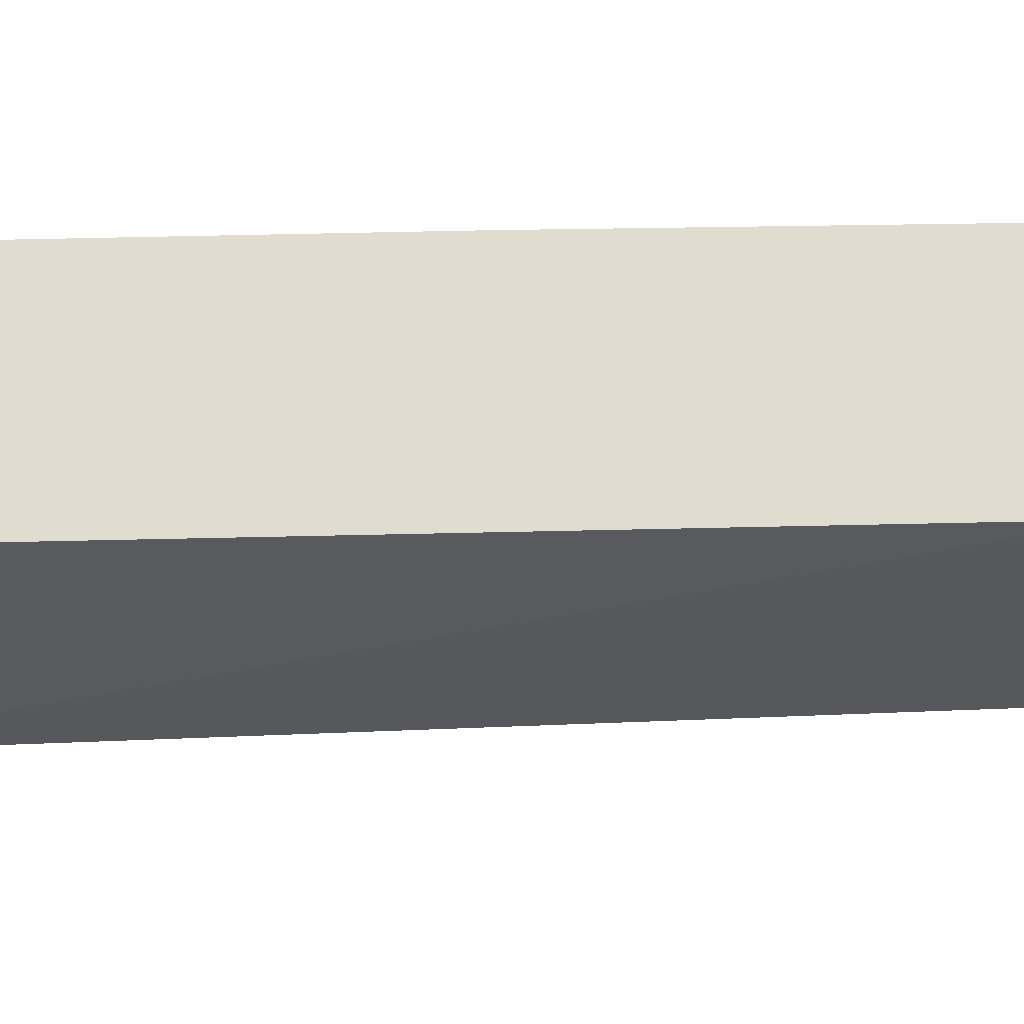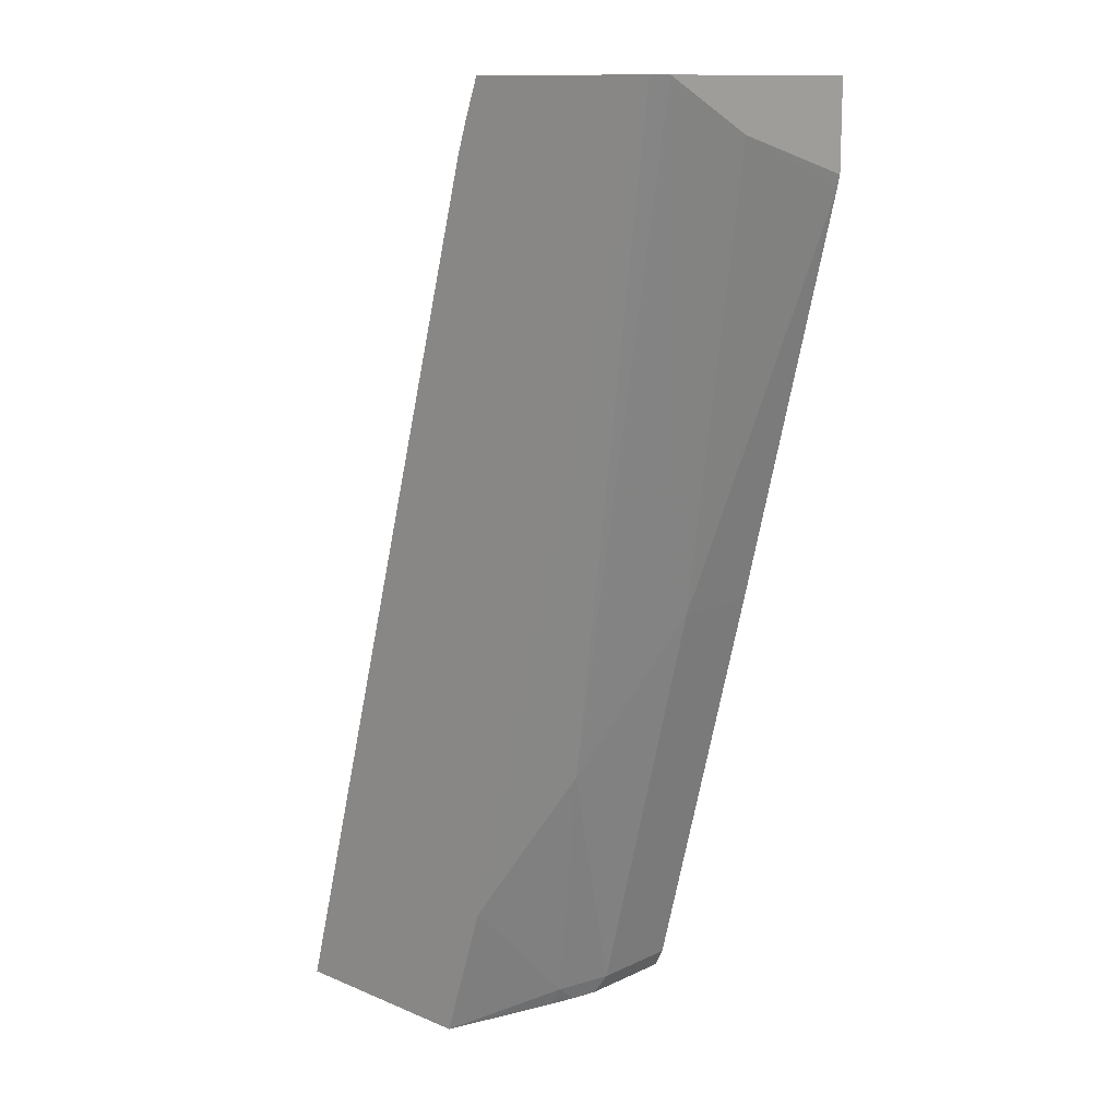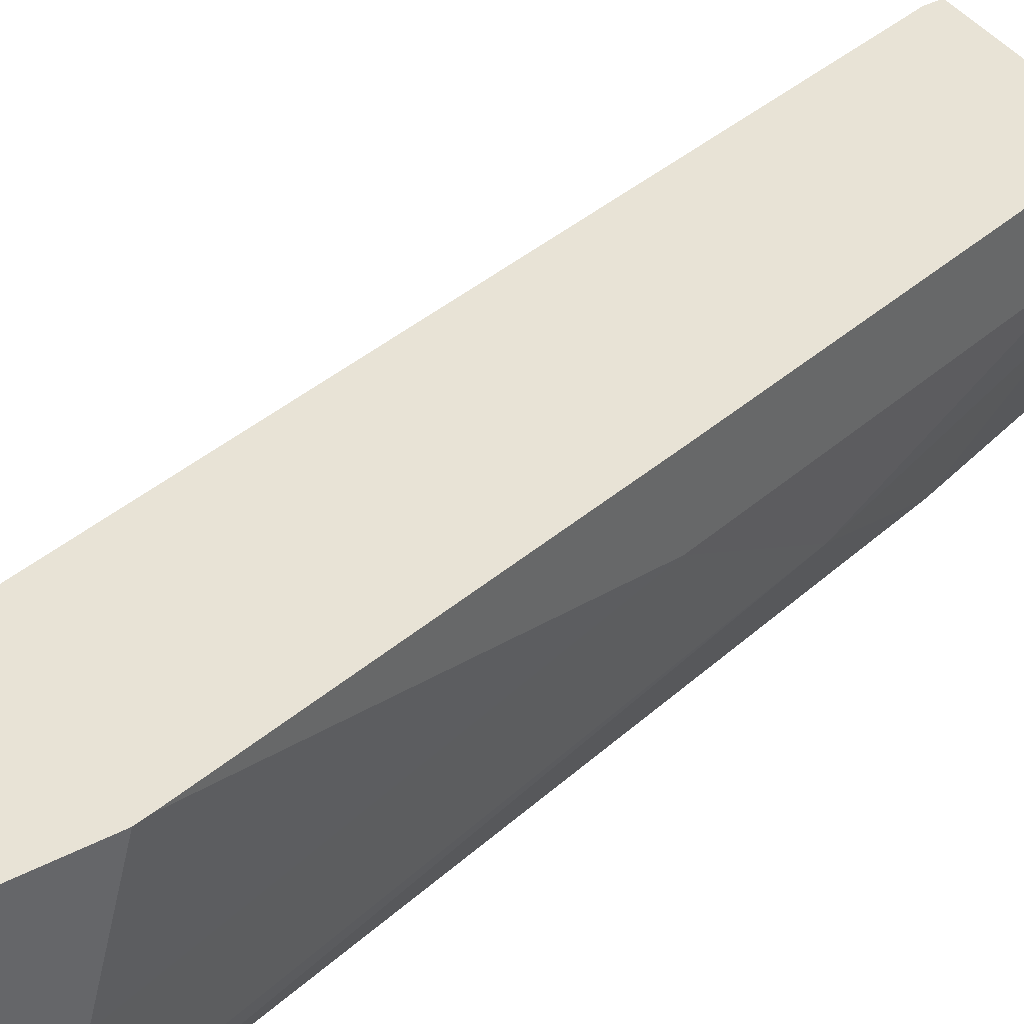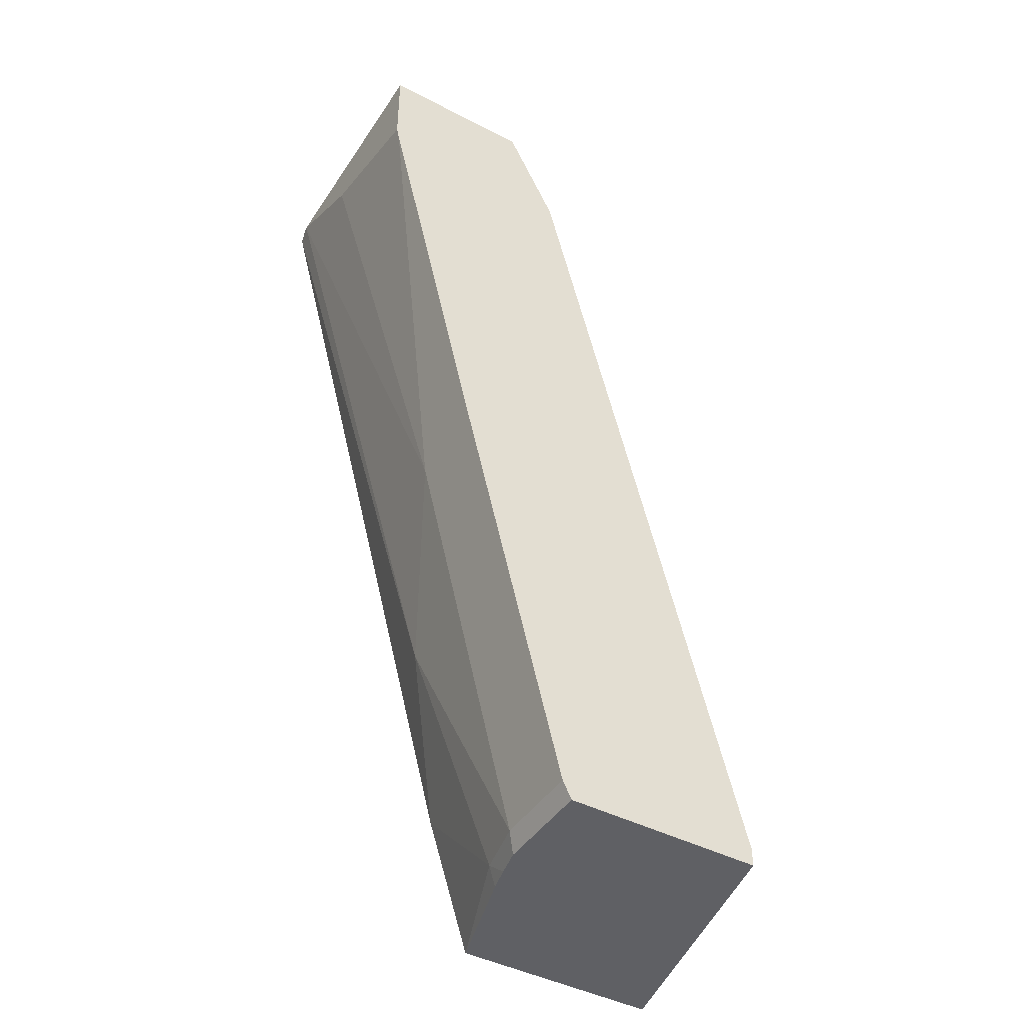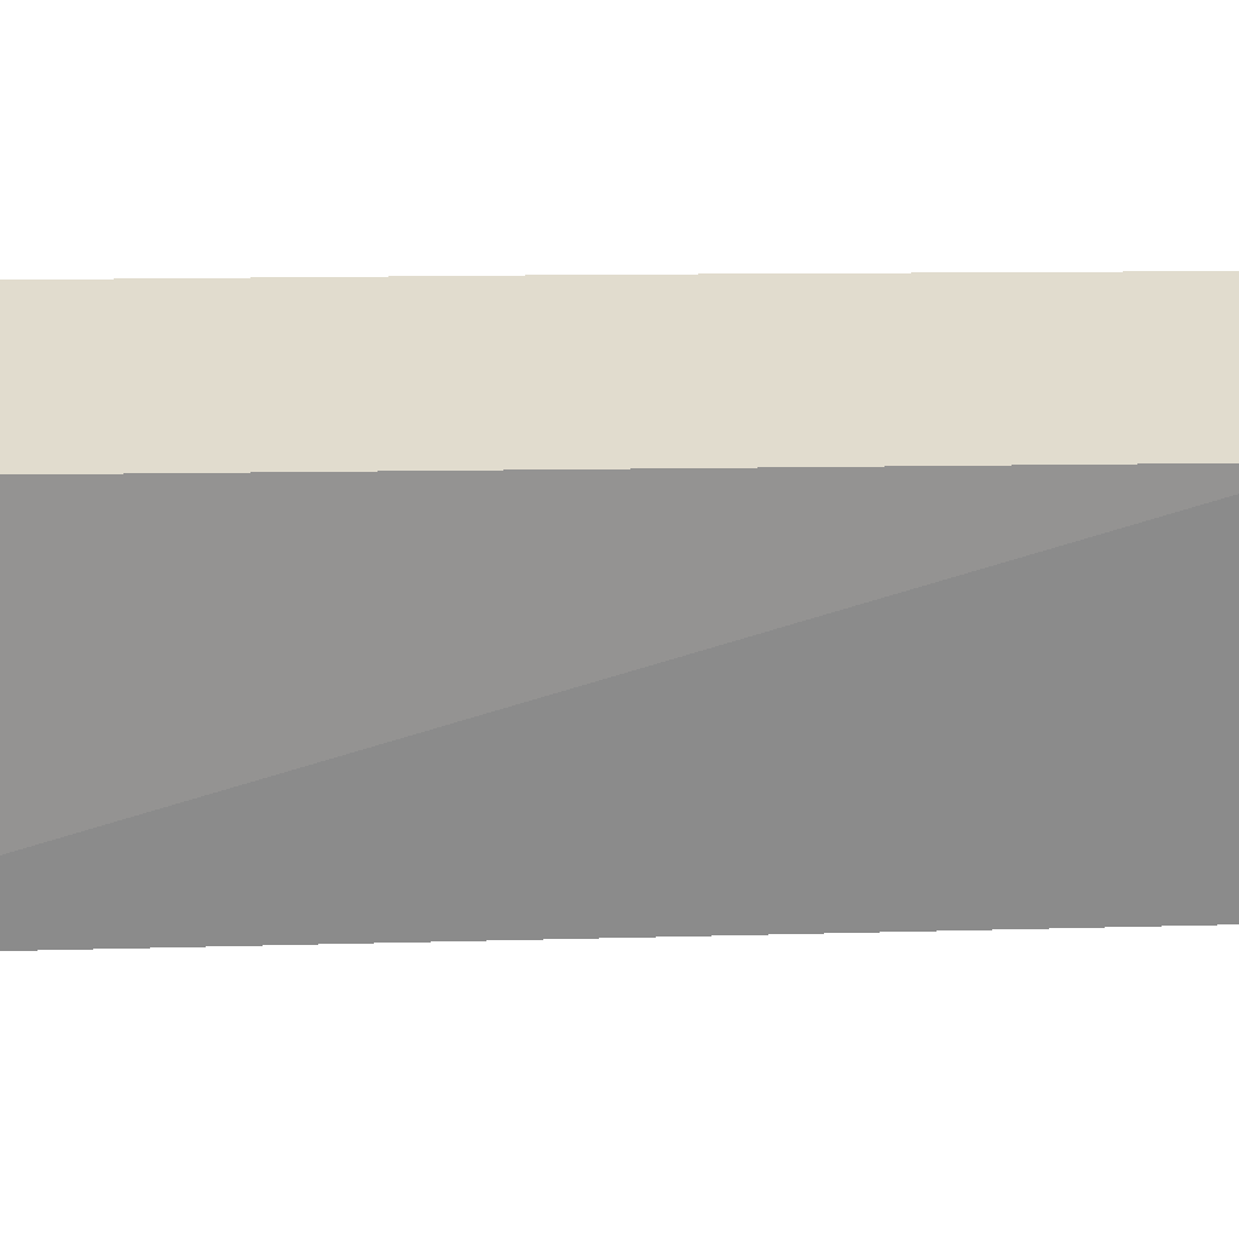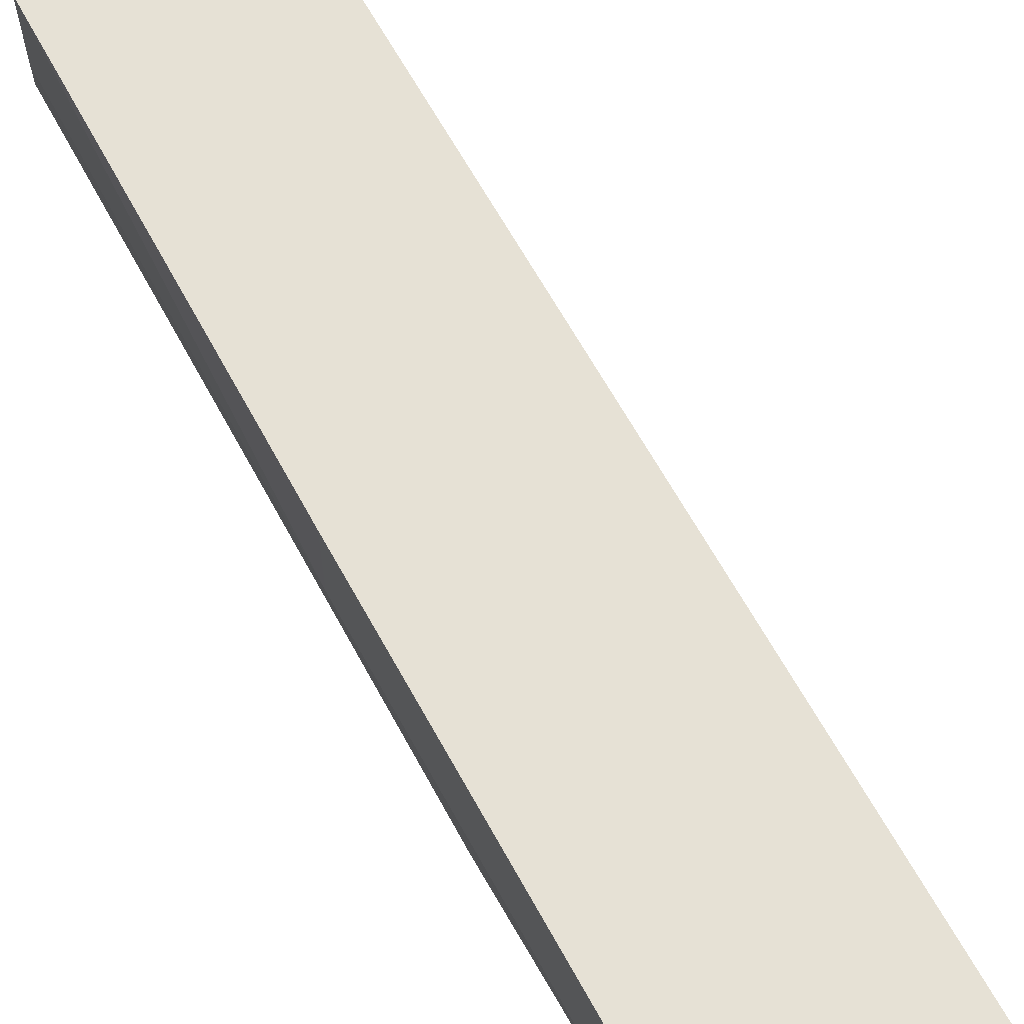
<metadata>
{"format":"obj","ext":"obj","renderer":"f3d","projection":"perspective","resolution":1024,"background":"white","views":[{"elev":69.7,"azim":102.8,"up":"+Z"},{"elev":12.9,"azim":-136.6,"up":"+Y"},{"elev":41.4,"azim":-122.0,"up":"+Z"},{"elev":-44.2,"azim":-31.2,"up":"+Y"},{"elev":34.1,"azim":103.0,"up":"+Z"},{"elev":64.8,"azim":-14.8,"up":"+Z"}]}
</metadata>
<code>
v -0.324 -0.4044 -0.1774
v -0.3603 -0.393 -0.00811
v -0.3603 -0.4044 -0.00811
v -0.4555 -0.4044 -0.1774
v -0.4727 0.1517 -0.1774
v -0.4912 0.131 -0.00811
v -0.4855 -0.4044 -0.00811
v -0.4773 -0.4044 -0.1052
v -0.483 -0.393 -0.1023
v -0.483 -0.3179 -0.1774
v -0.4792 0.1714 -0.1774
v -0.4882 0.1965 -0.1774
v -0.513 0.1746 -0.00811
v -0.4855 -0.4044 -0.07121
v -0.4912 -0.393 -0.00811
v -0.4816 -0.4044 -0.08882
v -0.4912 -0.393 -0.0655
v -0.524 -0.2292 -0.131
v -0.6192 0.1965 -0.1774
v -0.524 0.1965 -0.008126
v -0.5158 0.1802 -0.00811
v -0.524 -0.262 -0.00811
v -0.524 -0.262 -0.0655
v -0.5567 -0.1309 -0.0655
v -0.6222 0.1965 -0.1637
v -0.5241 0.1965 -0.00811
v -0.5567 -0.1309 -0.00811
v -0.6204 0.131 -0.00811
v -0.6222 0.1637 -0.09824
v -0.6222 0.1965 -0.131
v -0.6222 0.1965 -0.00811
v -0.6222 0.1391 -0.00811
f 13 20 21
f 12 20 13
f 12 26 20
f 12 31 26
f 12 30 31
f 12 25 30
f 9 18 10
f 10 18 19
f 9 17 18
f 9 14 17
f 15 22 23
f 9 16 14
f 12 19 25
f 15 23 17
f 24 29 25
f 18 23 24
f 18 24 25
f 18 25 19
f 20 26 21
f 22 27 24
f 22 24 23
f 24 28 29
f 24 27 28
f 25 29 30
f 28 32 29
f 29 32 31
f 29 31 30
f 8 16 9
f 17 23 18
f 7 17 14
f 4 8 9
f 6 12 13
f 1 2 3
f 7 15 17
f 1 7 14
f 1 14 16
f 1 16 8
f 1 8 4
f 1 4 10
f 1 10 19
f 1 19 12
f 1 12 11
f 1 11 5
f 1 5 6
f 1 6 2
f 2 6 13
f 1 3 7
f 2 21 26
f 2 13 21
f 5 11 6
f 4 9 10
f 2 7 3
f 2 15 7
f 6 11 12
f 2 27 22
f 2 28 27
f 2 32 28
f 2 31 32
f 2 26 31
f 2 22 15

</code>
